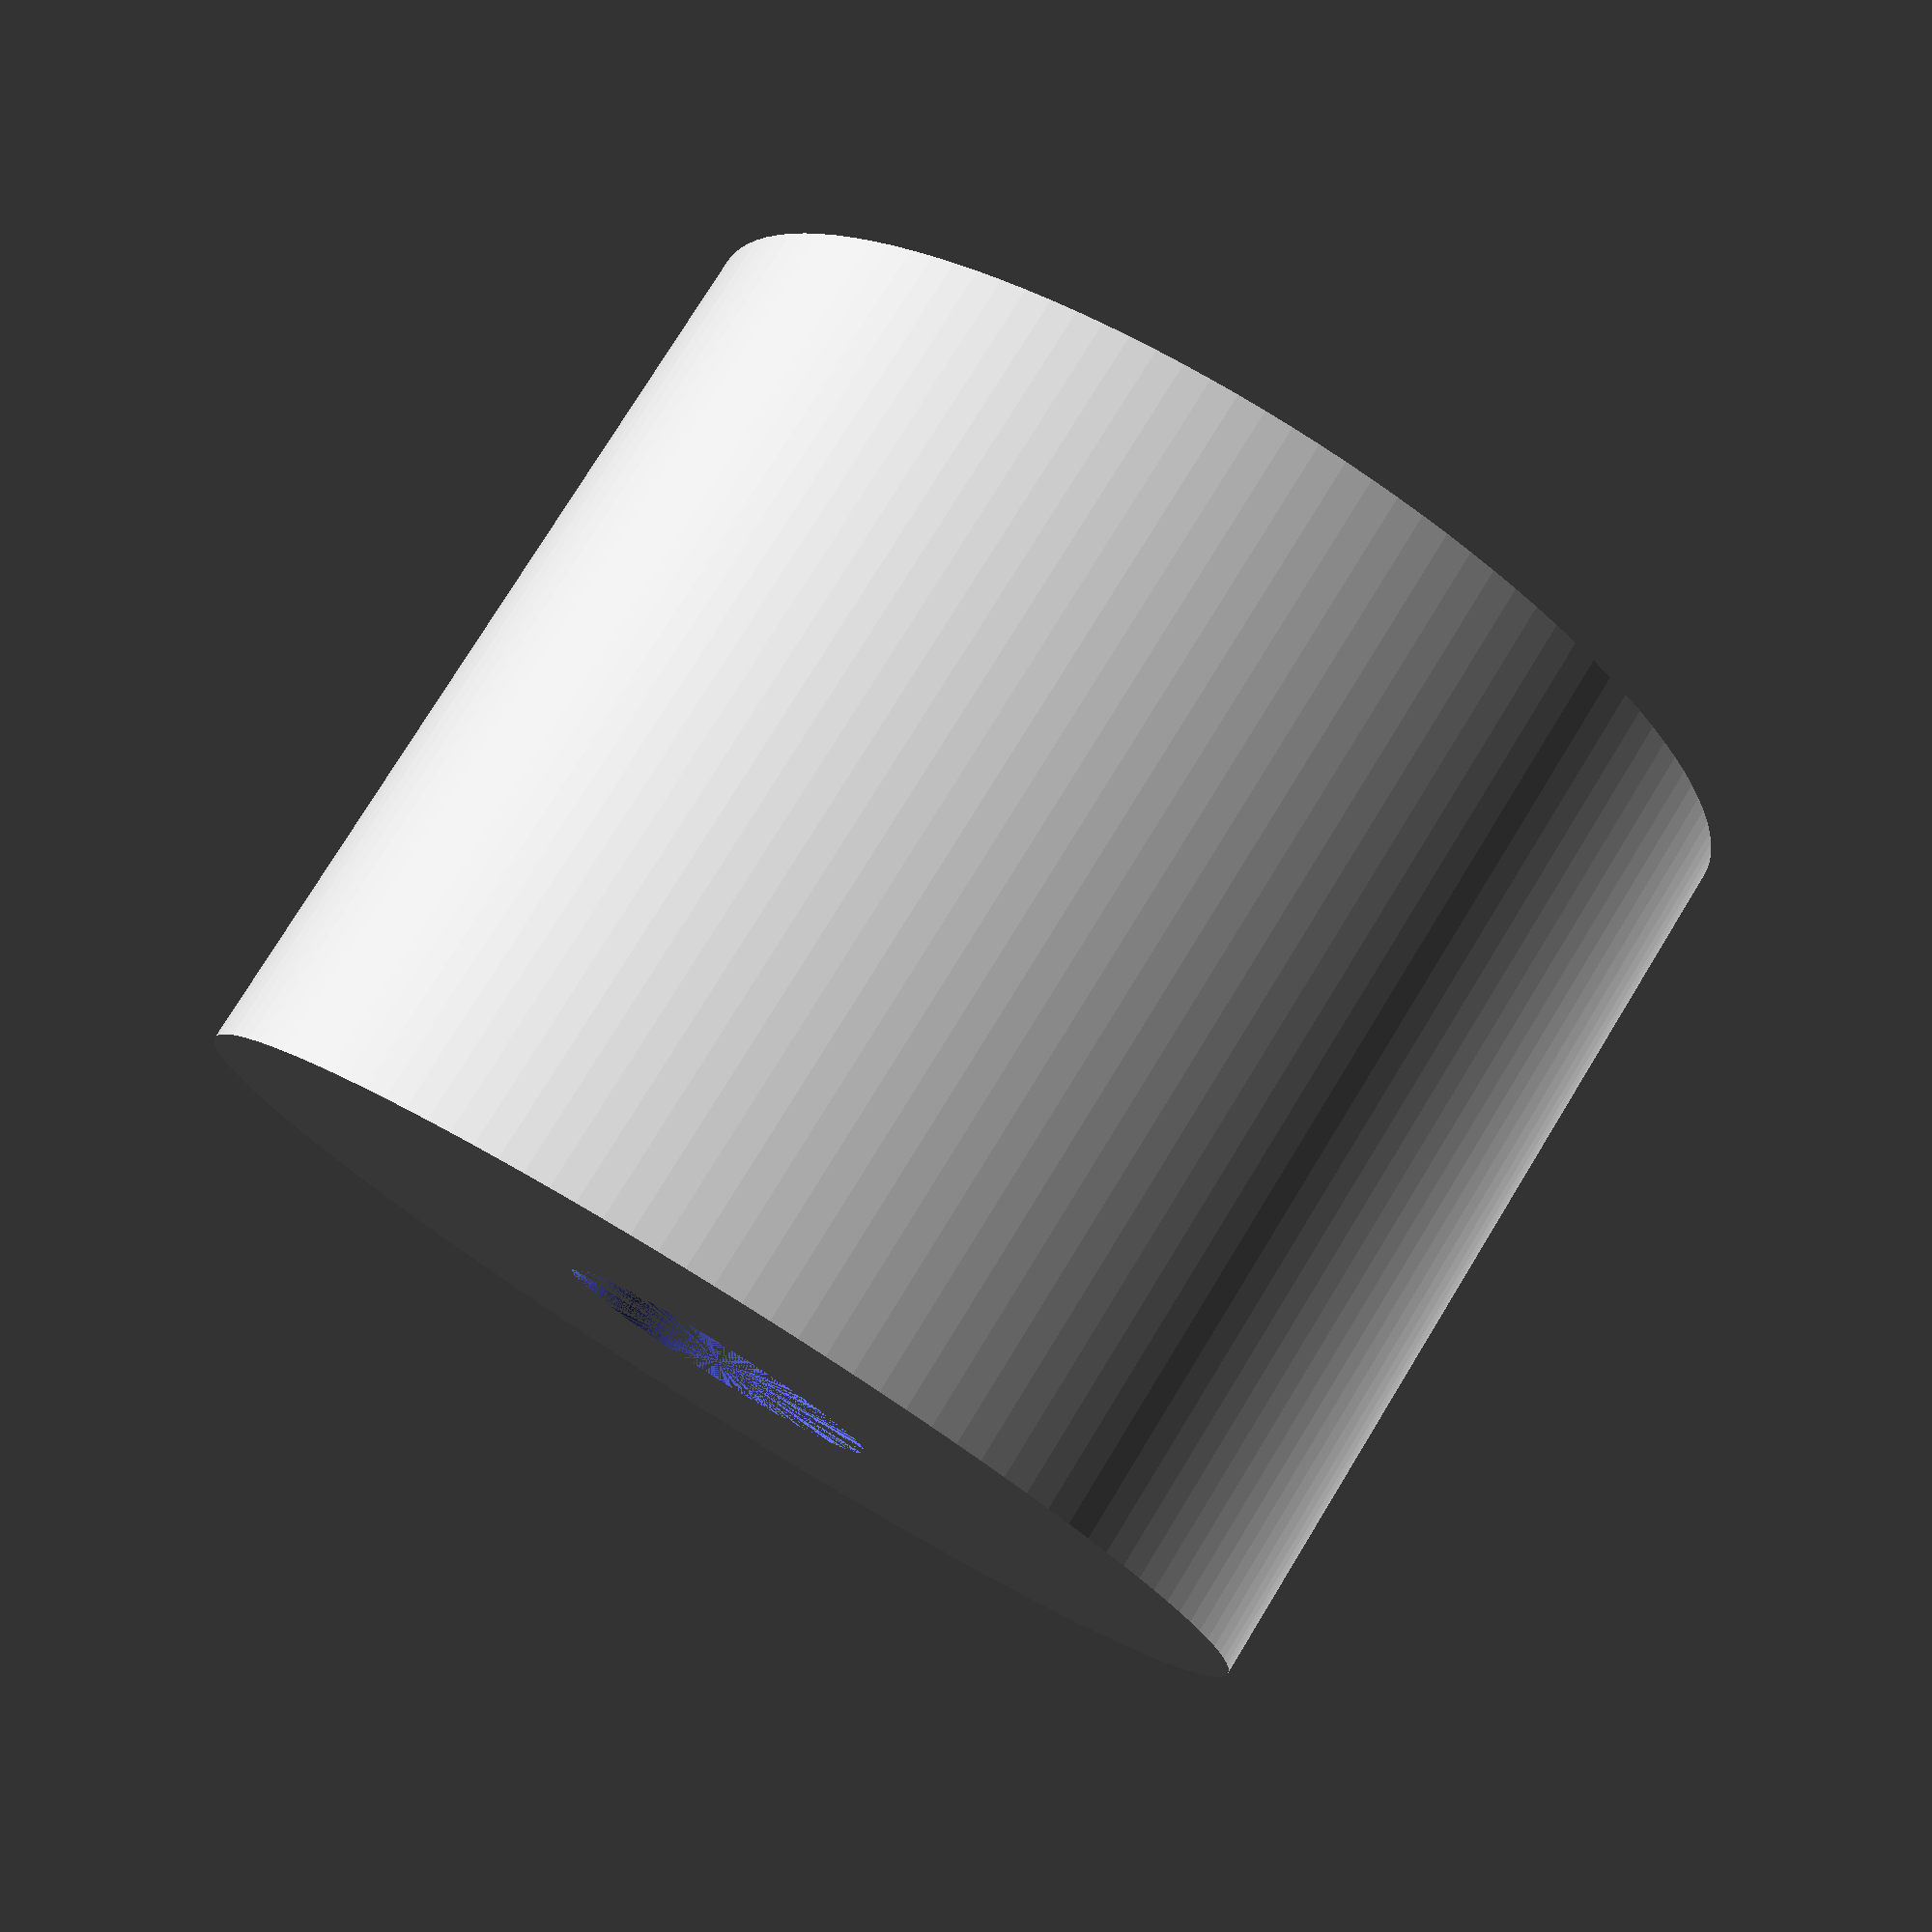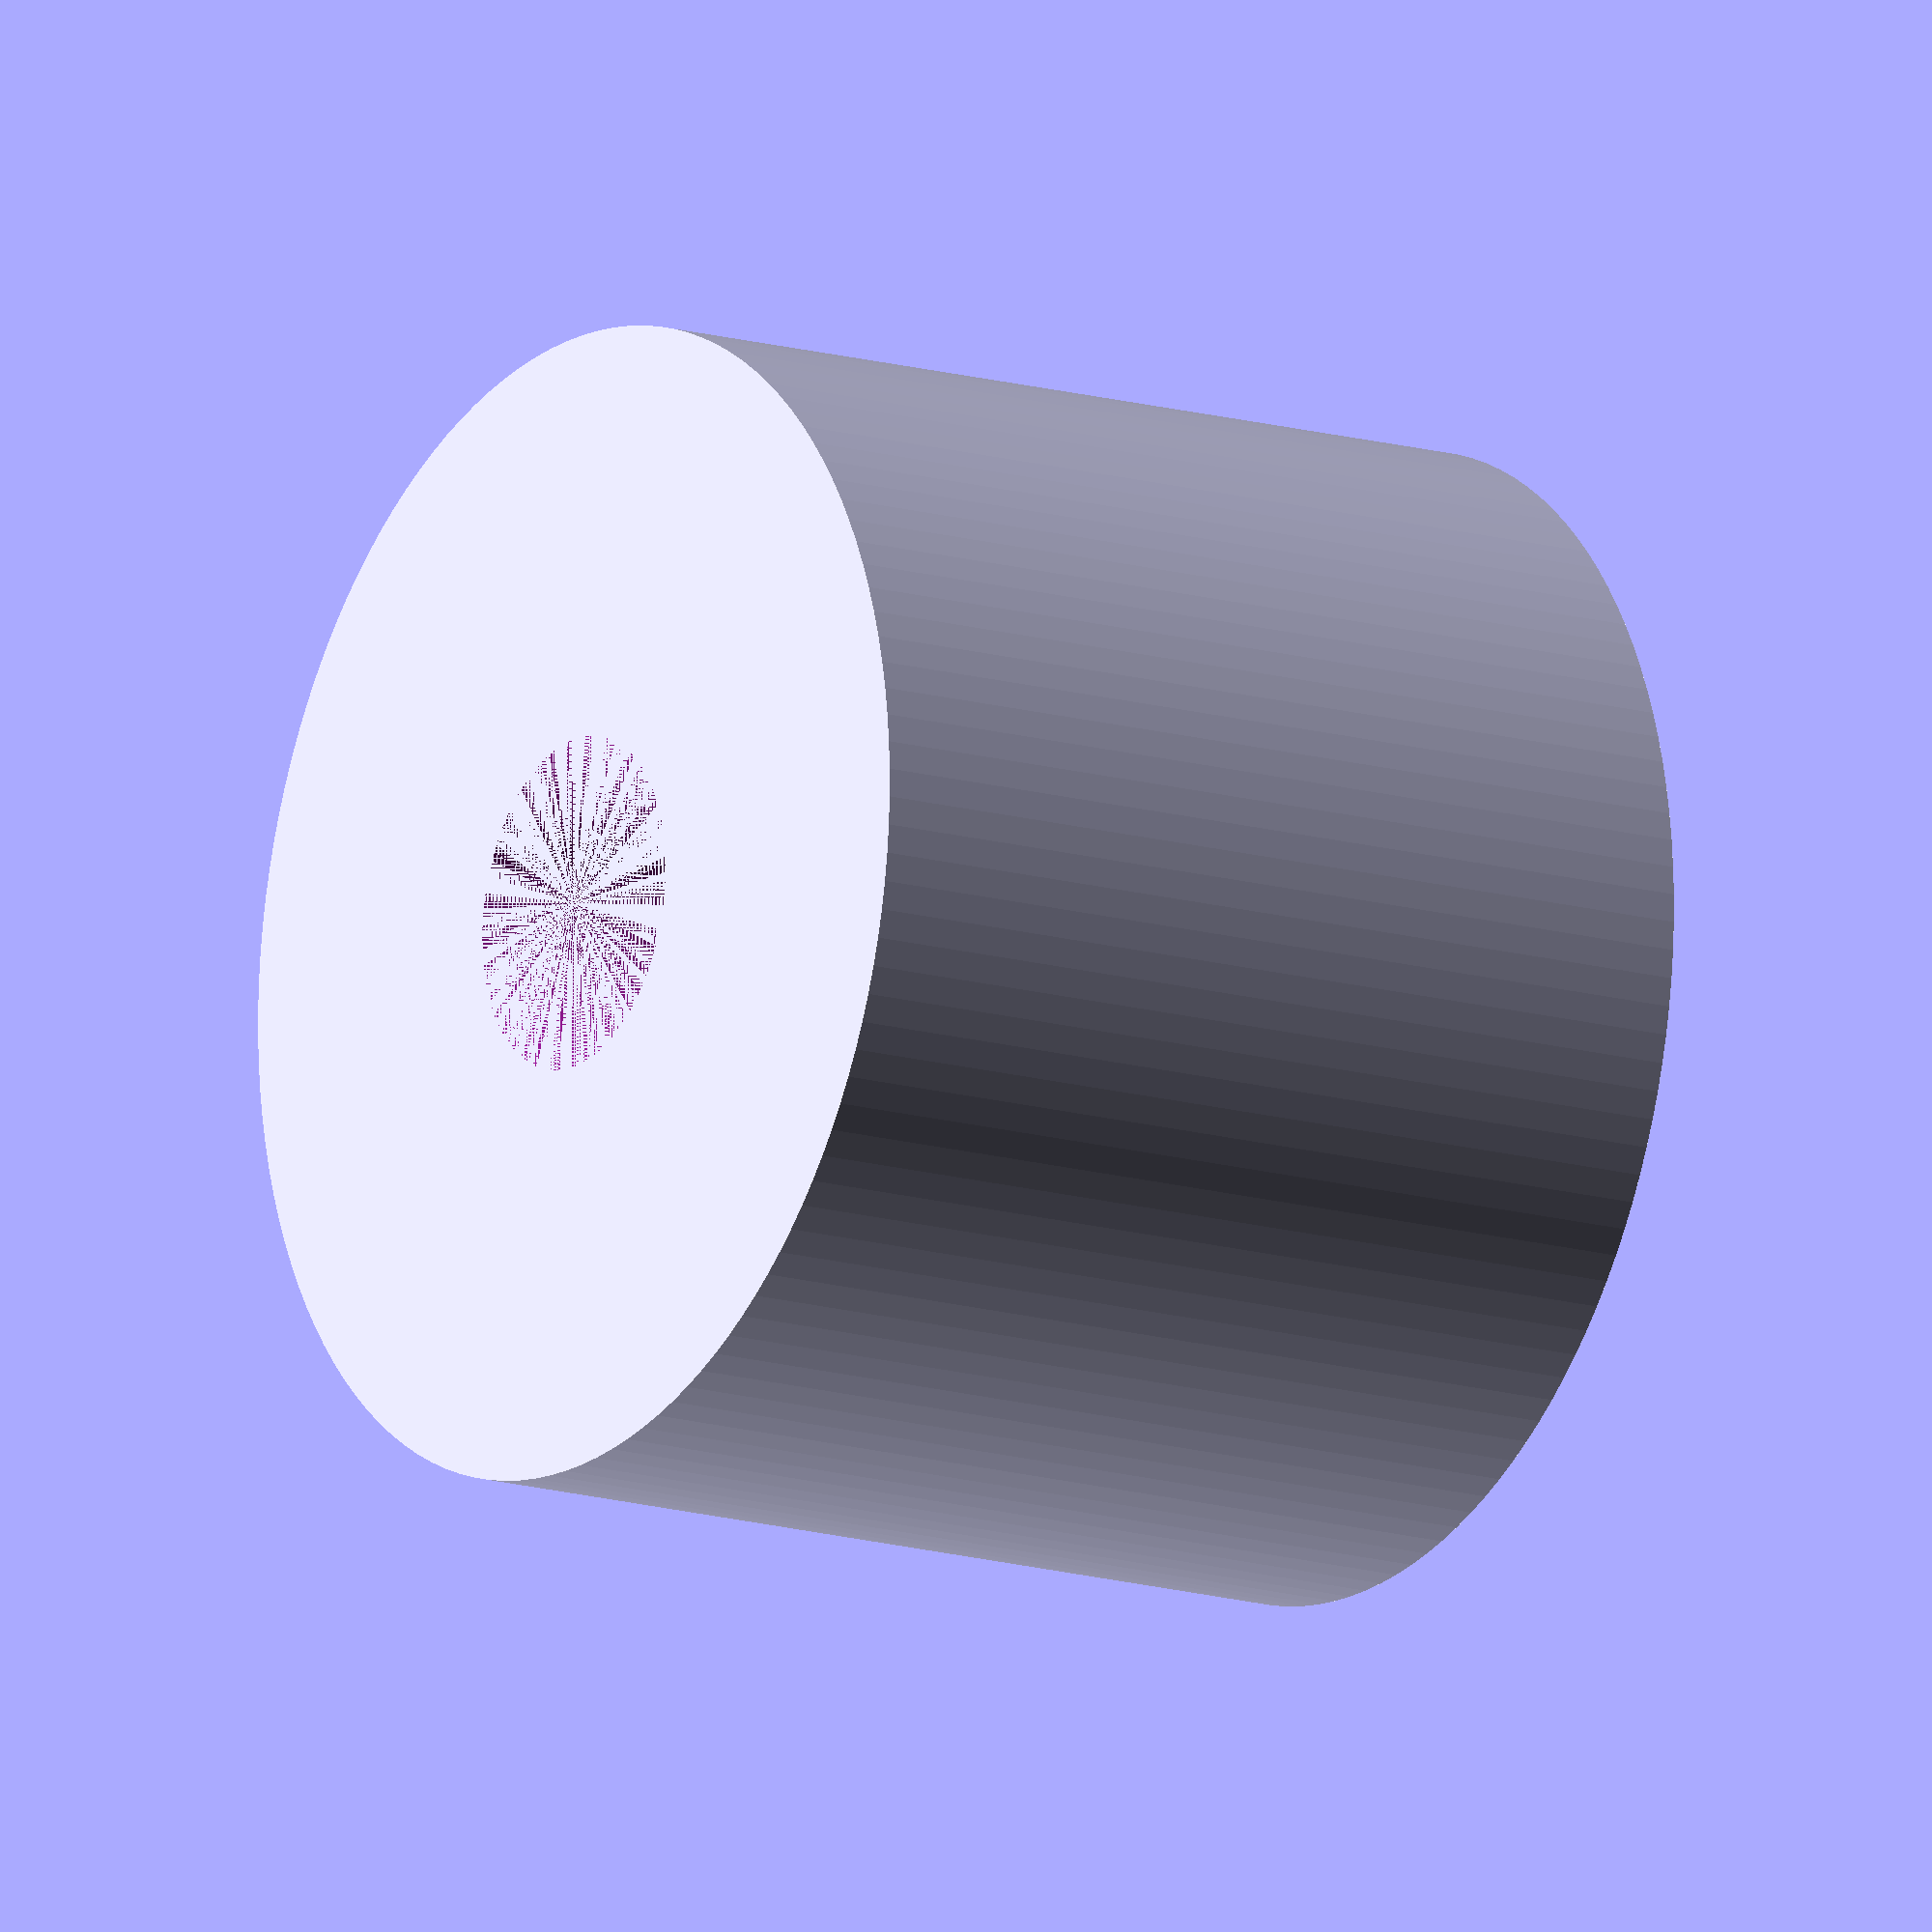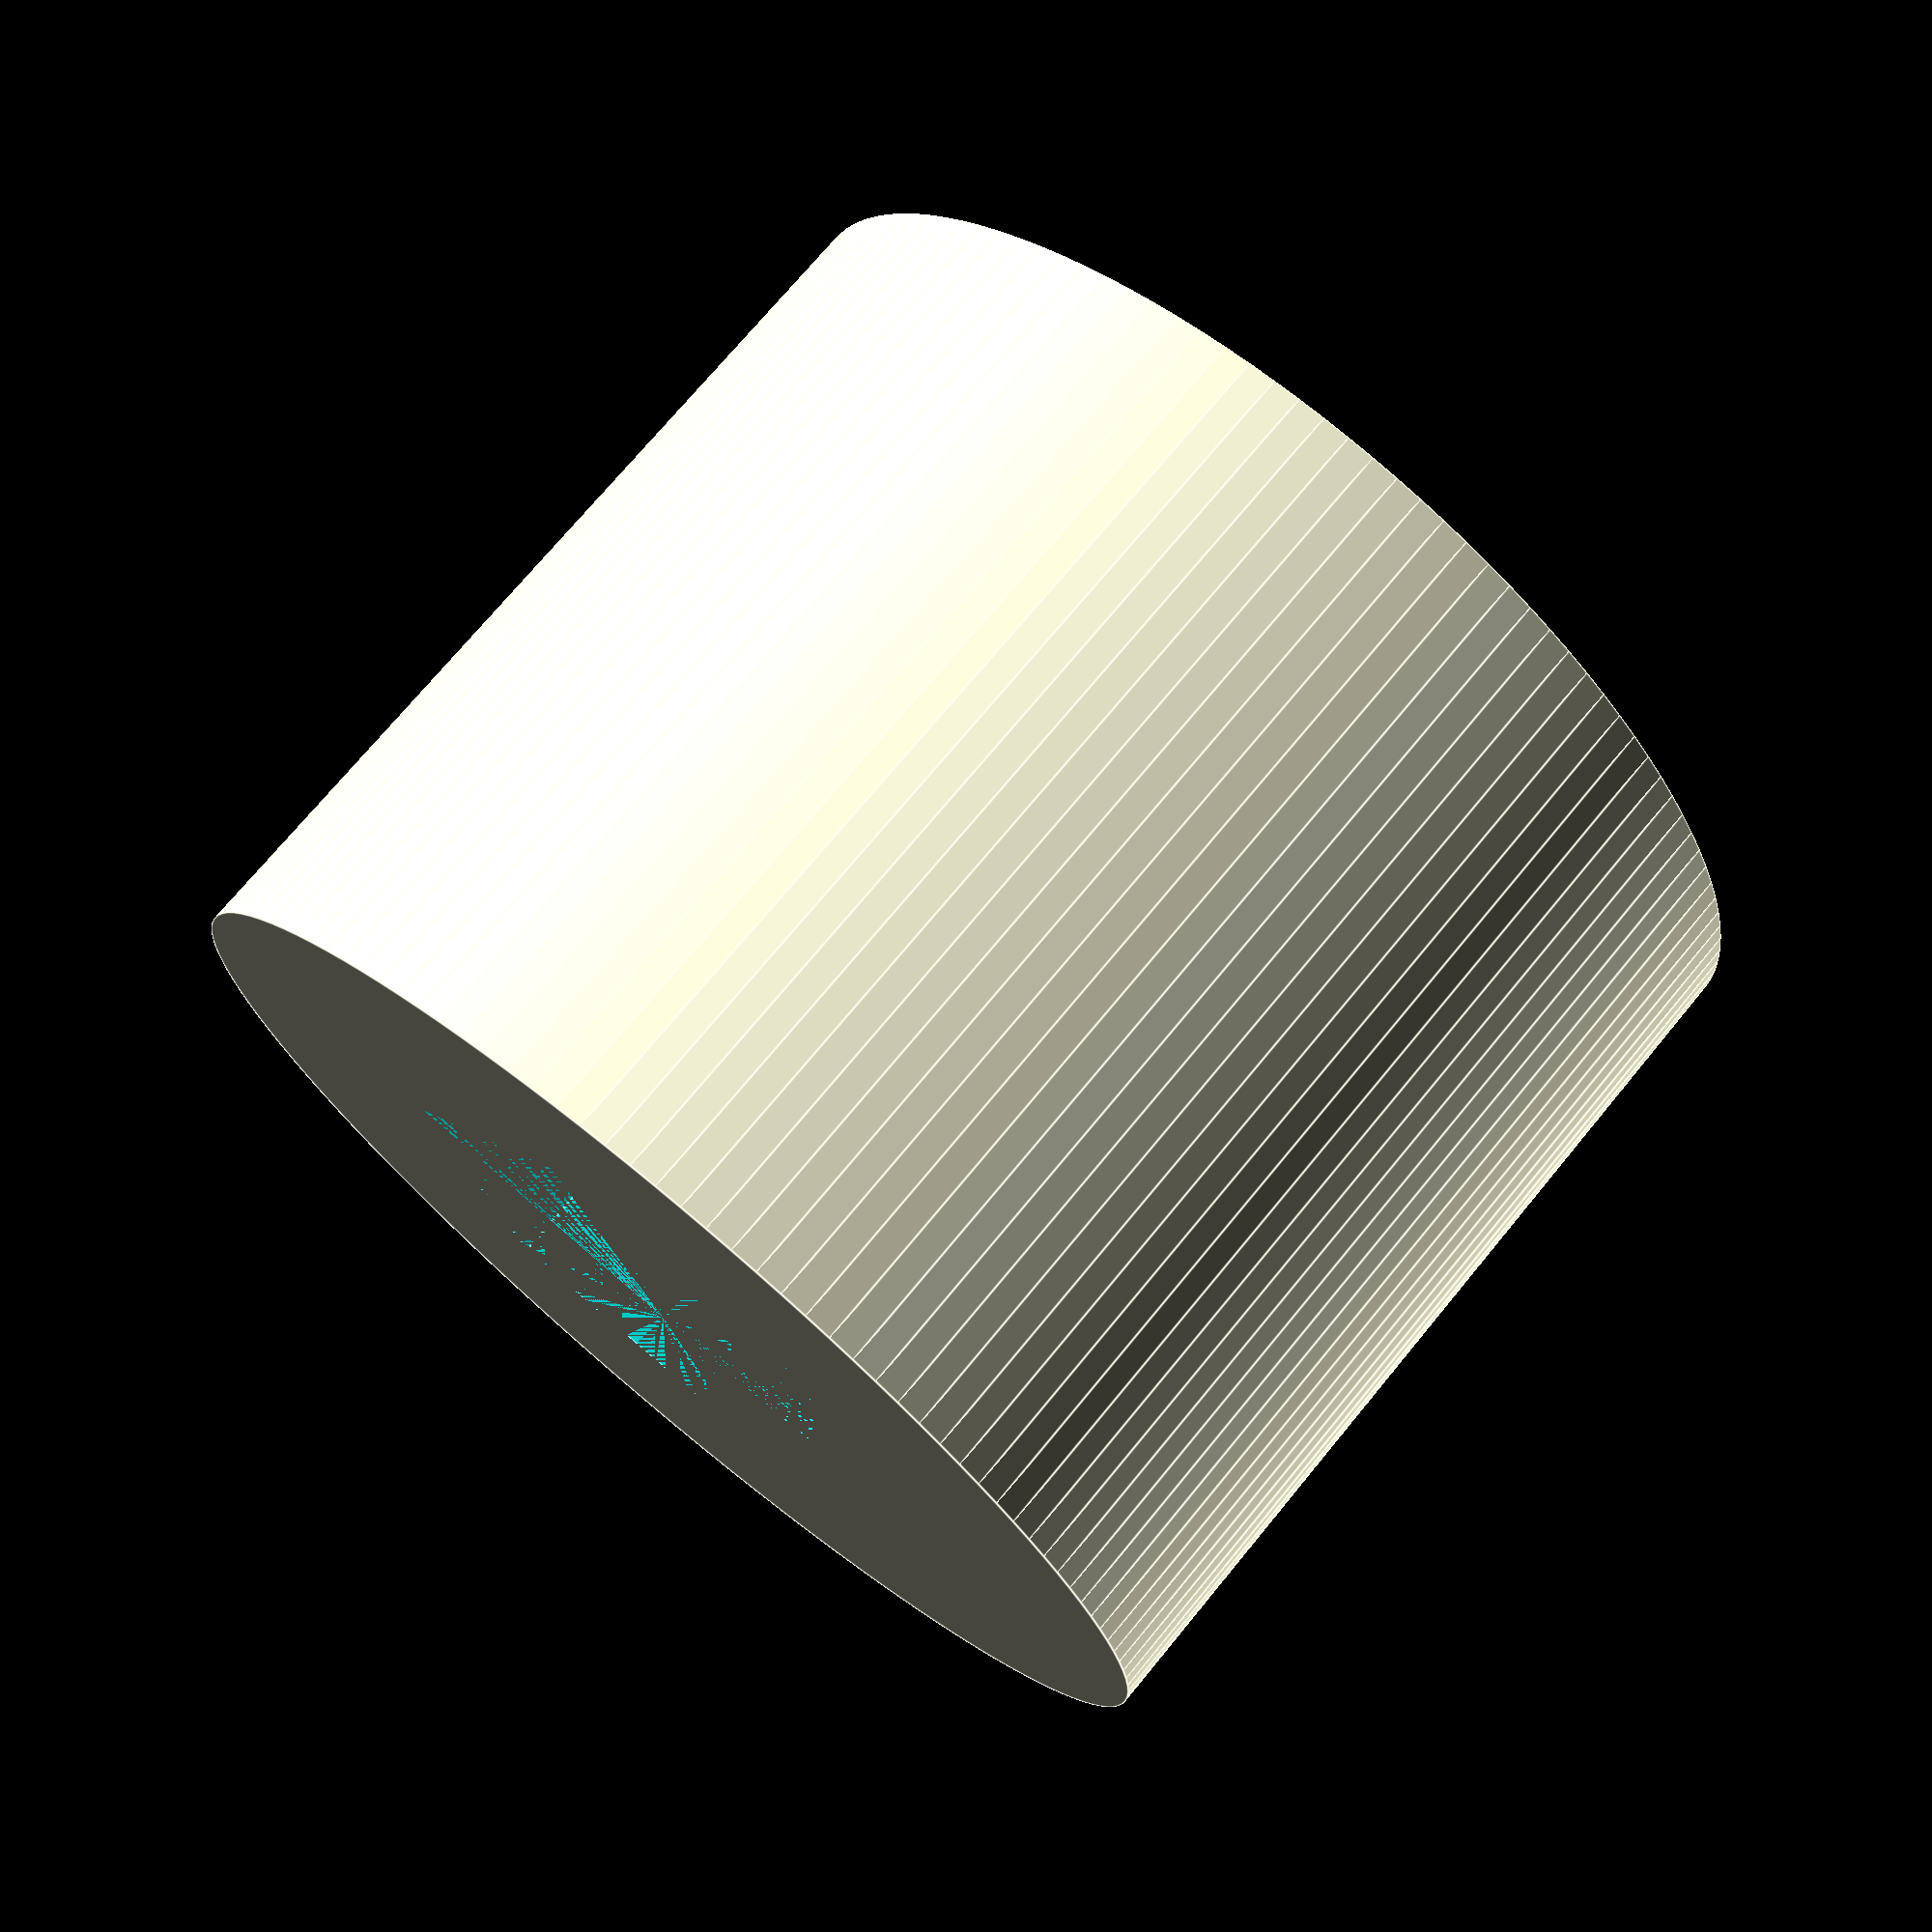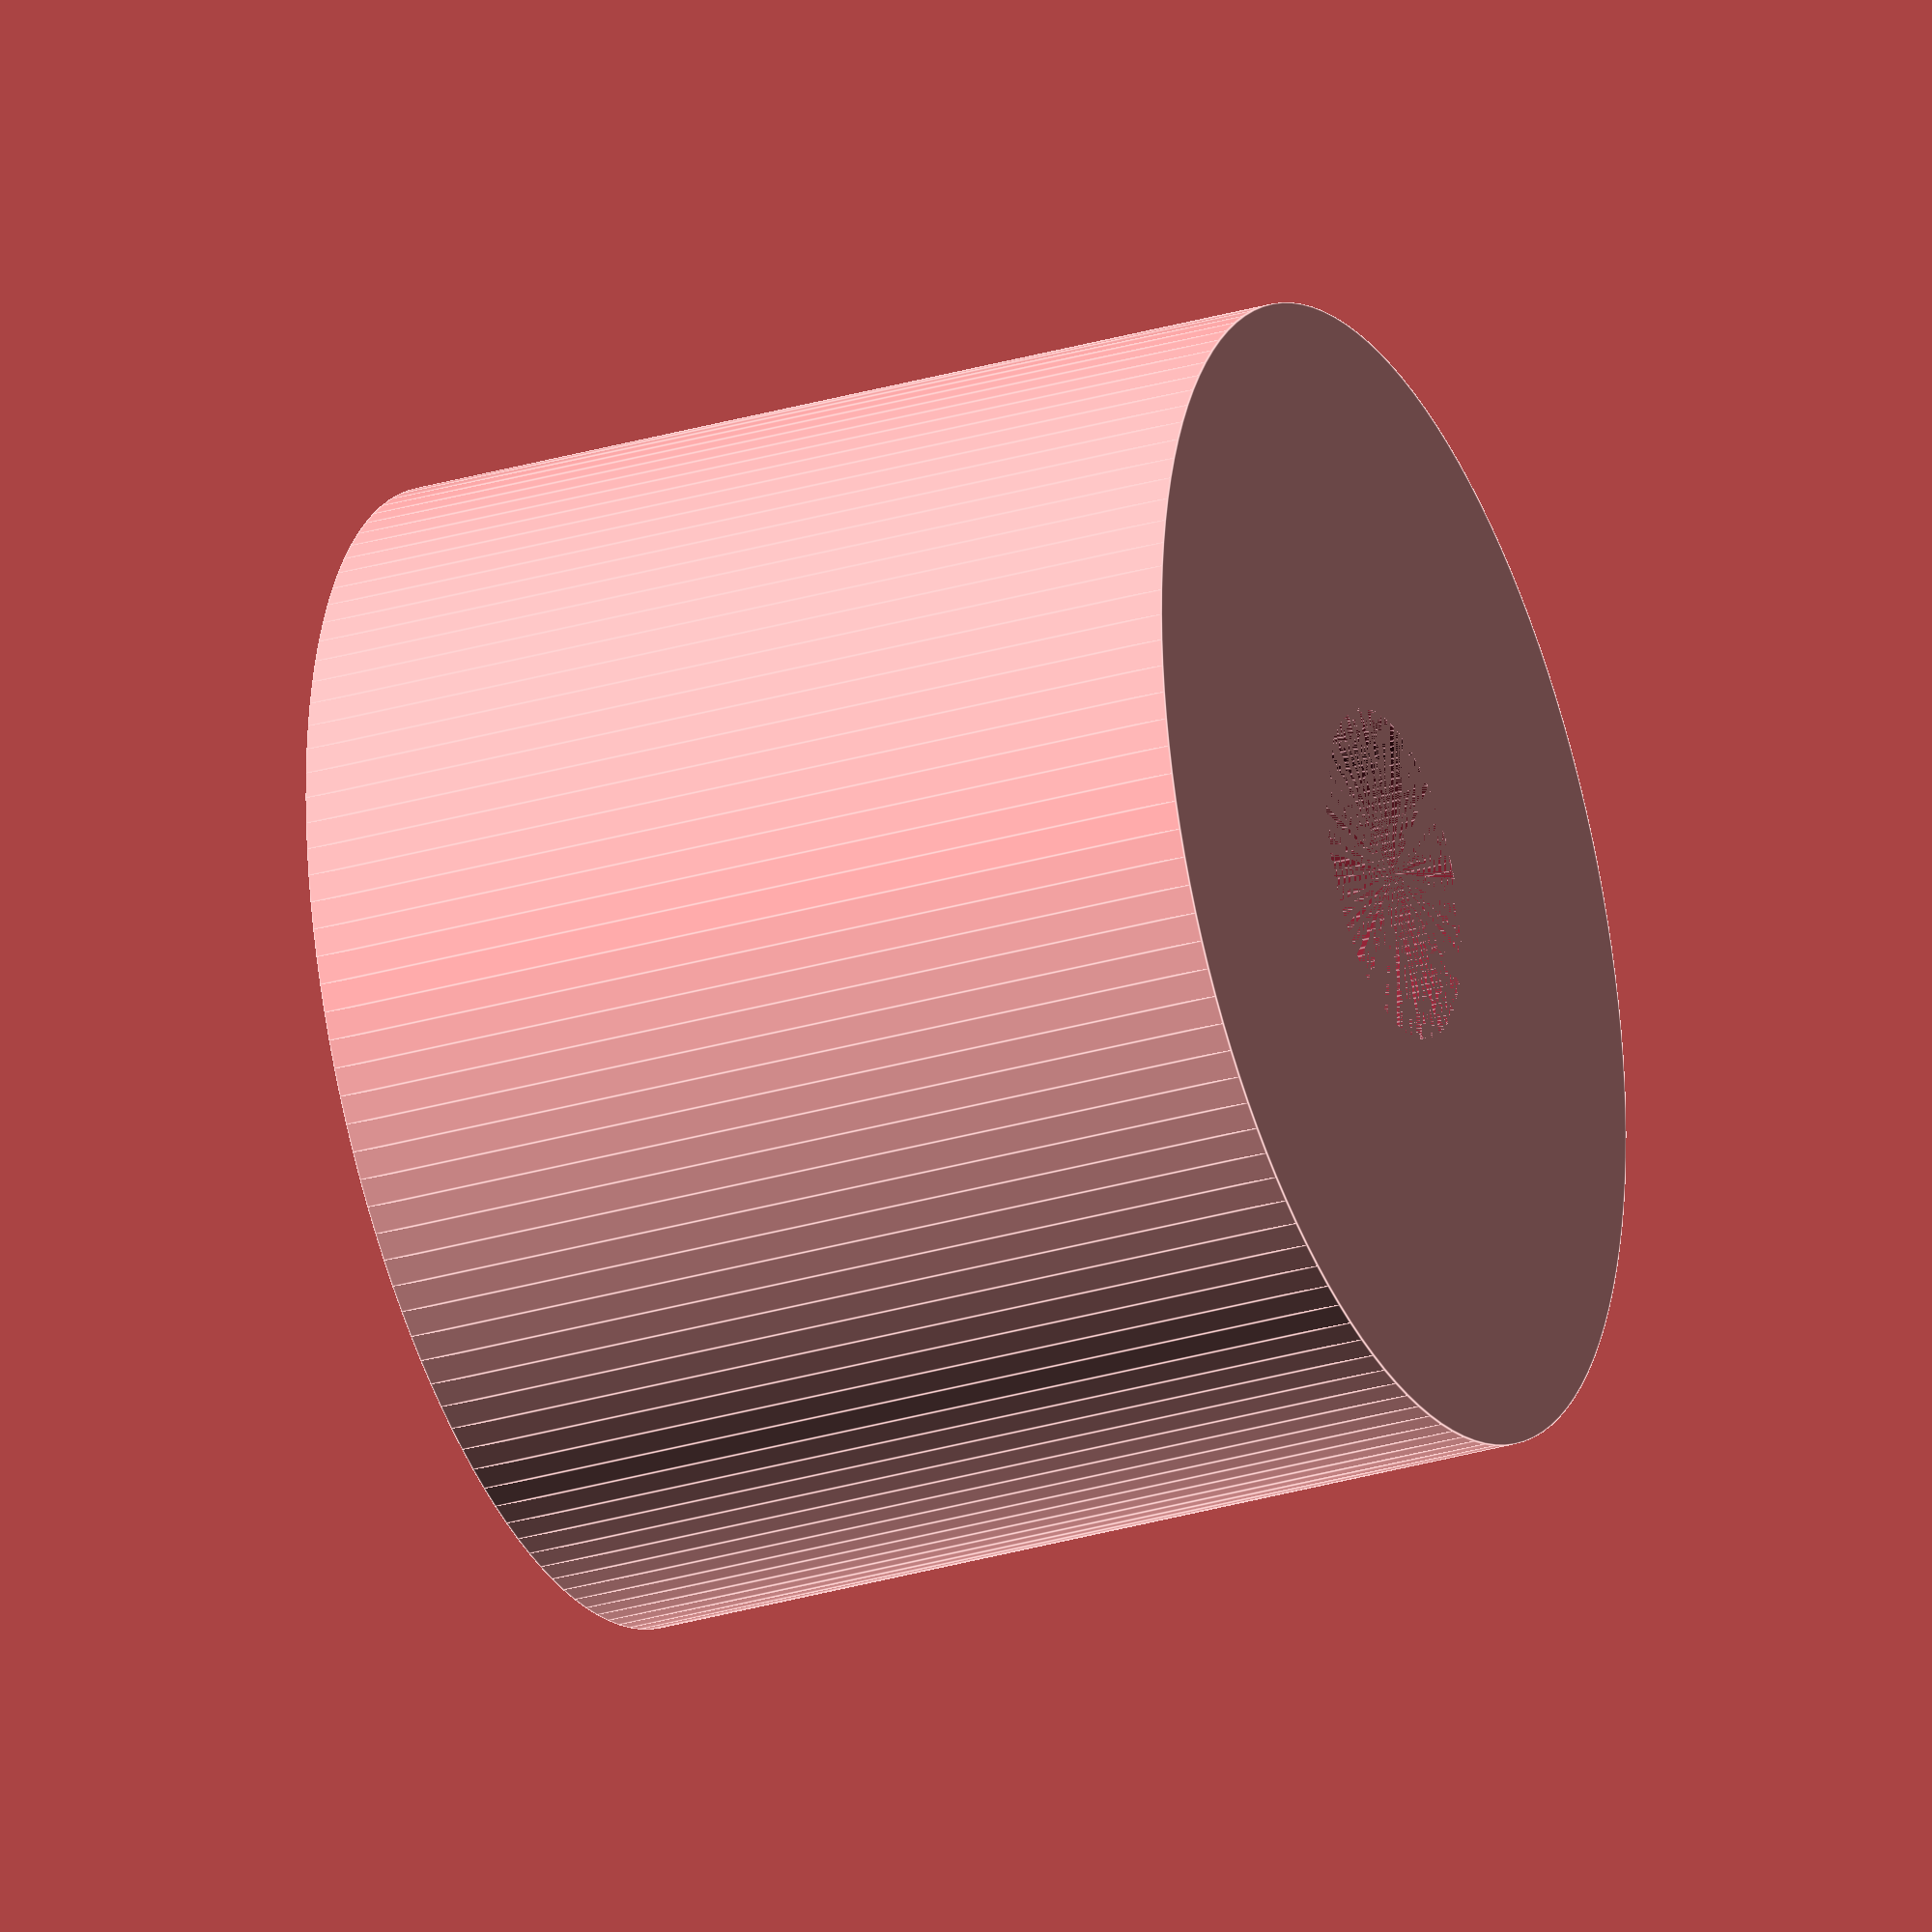
<openscad>
// T2-FEET-10+ snap connectors for tile<->frame attachment
// Copyright (C) 2019 The T2 Tile Project
// Licensed under GPL-3

m3ScrewNominalHoleDiameterMM=3.4 + 0.1;  // According to internet, plus 0.1
m3ScrewNominalHeadDiameterMM=5.5 + 0.2;  // 5.5: socket cap; 5.6: narrow 'cheese head'; 5.7: +socket cap; 6: philips
m3ScrewNominalHeadCountersinkDepthMM=3.0 + 0.1;  // Makes 25mm screw into 28mm

m3ScrewNominalThreadOuterDiameterMM=2.9; // Outer edge of thread
m3ScrewNominalThreadInnerDiameterMM=2.7; // Inner edge of thread

m3NutNominalHeightMM = 2.5;
m3NutNominalDiameterMM = 5.41;

// Parameters
fOuterShellDiameterMM=10;
fOuterShellHeightMM=8;
fOuterShellBaseThicknessMM=2;
fInnerShellDiameterMM=6;

fmDefaultClearanceMM=0.2;

// Derived measurements
m3ScrewNominalHoleRadiusMM=m3ScrewNominalHoleDiameterMM/2;
m3ScrewNominalHeadRadiusMM=m3ScrewNominalHeadDiameterMM/2;

m3ScrewNominalThreadOuterRadiusMM=m3ScrewNominalThreadOuterDiameterMM/2;
m3ScrewNominalThreadInnerRadiusMM=m3ScrewNominalThreadInnerDiameterMM/2;

m3NutNominalRadiusMM = m3NutNominalDiameterMM/2;

fOuterShellRadiusMM=fOuterShellDiameterMM/2;
fInnerShellRadiusMM=fInnerShellDiameterMM/2;

module hexNut(removeHole=true) {
     difference() {
          cylinder(h=m3NutNominalHeightMM,
                   r1 = m3NutNominalRadiusMM,
                   r2 = m3NutNominalRadiusMM,
                   center = false,
                   $fn=6);
          cylinder(h=m3NutNominalHeightMM,
                   r1 = m3ScrewNominalThreadRadiusMM,
                   r2 = m3ScrewNominalThreadRadiusMM,
                   $fn=128);
     }
}

module femaleConnector() {
     difference() {
          cylinder(h=fOuterShellHeightMM, r1 = fOuterShellRadiusMM, r2 = fOuterShellRadiusMM, center = false, $fn=128);
          // hex shaft
          translate([0,0,fOuterShellBaseThicknessMM]) {
               cylinder(h=fOuterShellHeightMM-fOuterShellBaseThicknessMM,
                        r1 = m3NutNominalRadiusMM,
                        r2 = m3NutNominalRadiusMM,
                        center = false,
                        $fn=6);
          }

          // screw shaft
               cylinder(h=fOuterShellBaseThicknessMM,
                        r1 = m3ScrewNominalThreadOuterRadiusMM,
                        r2 = m3ScrewNominalThreadOuterRadiusMM,
                        center = false,
                        $fn=128);
     }
}

femaleConnector();

</openscad>
<views>
elev=102.6 azim=193.9 roll=328.5 proj=p view=wireframe
elev=14.4 azim=26.6 roll=237.2 proj=o view=wireframe
elev=107.6 azim=130.2 roll=140.6 proj=p view=edges
elev=29.7 azim=166.5 roll=113.5 proj=o view=edges
</views>
